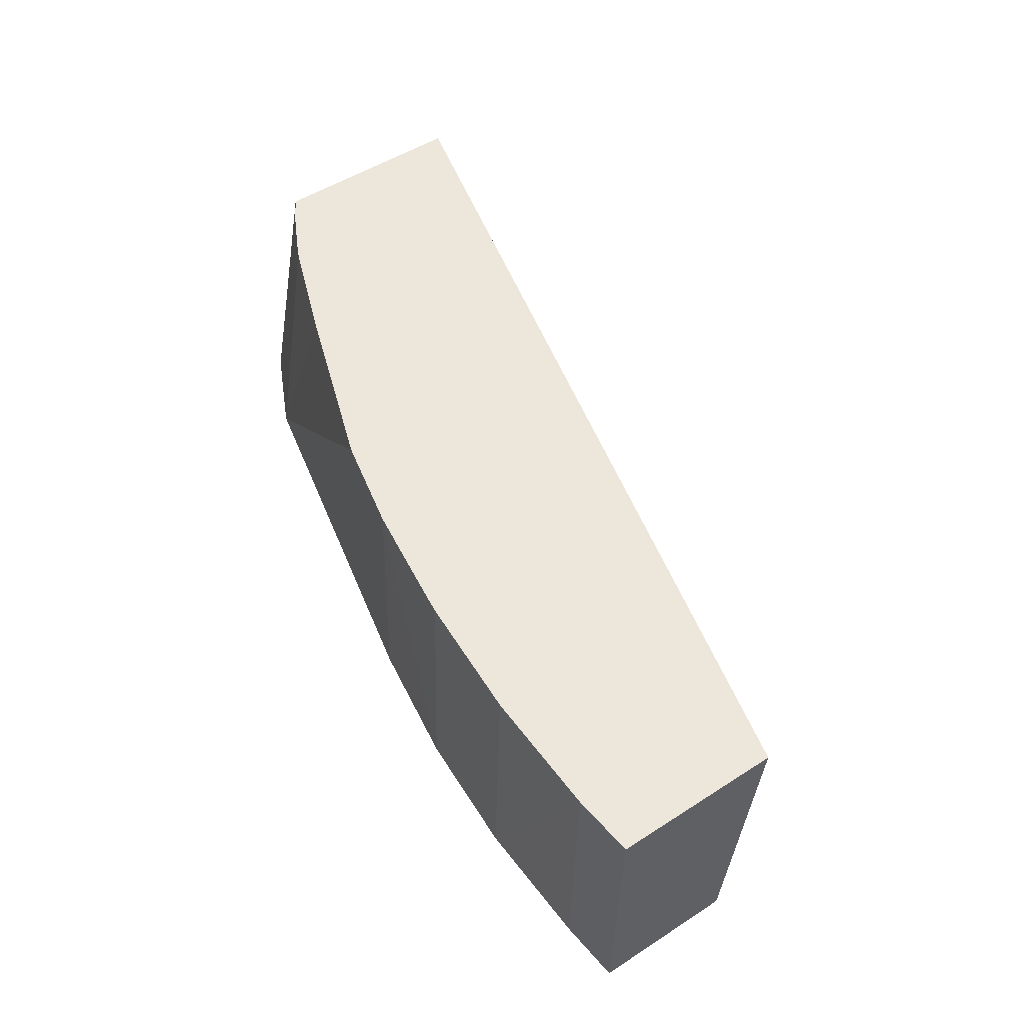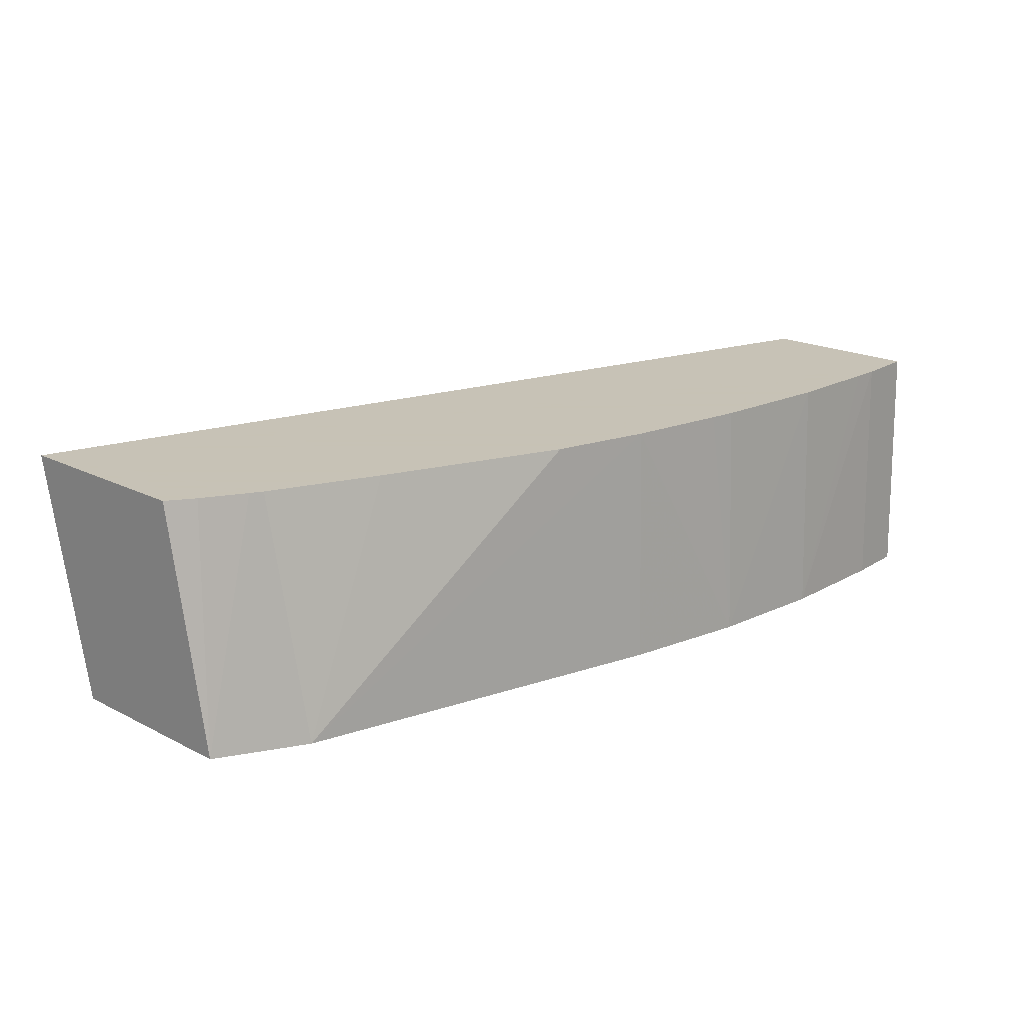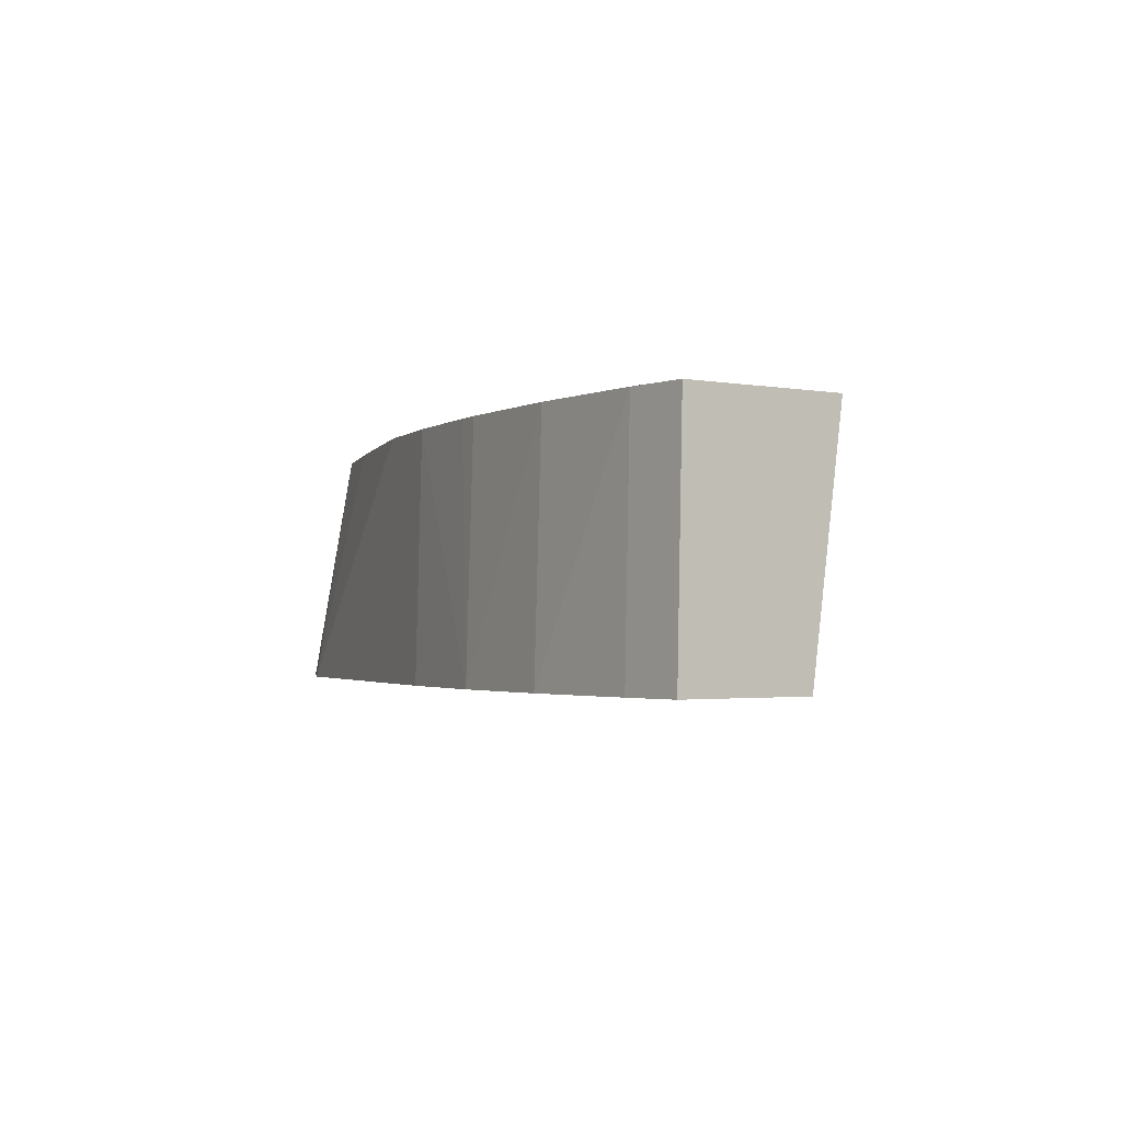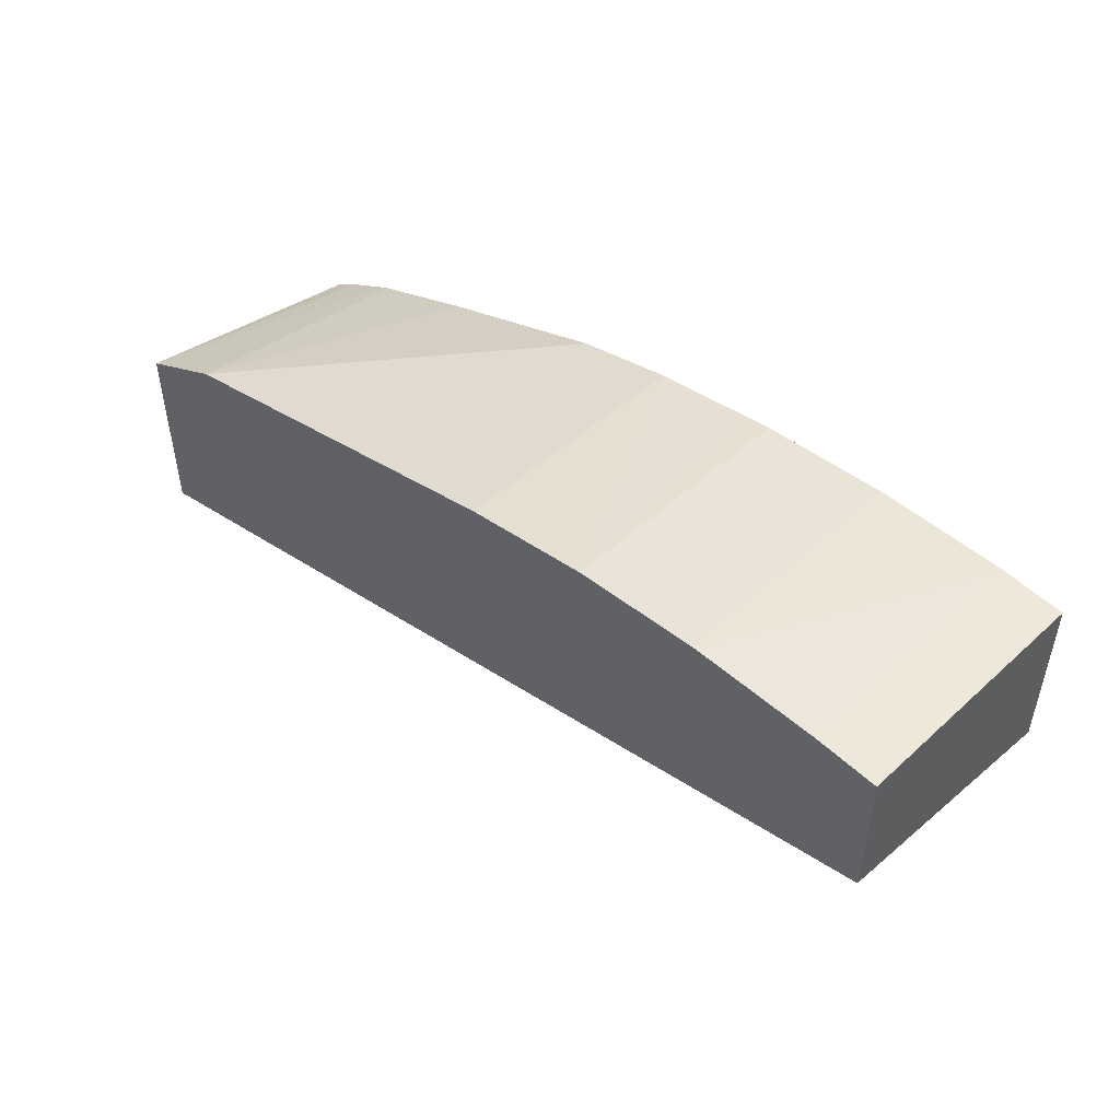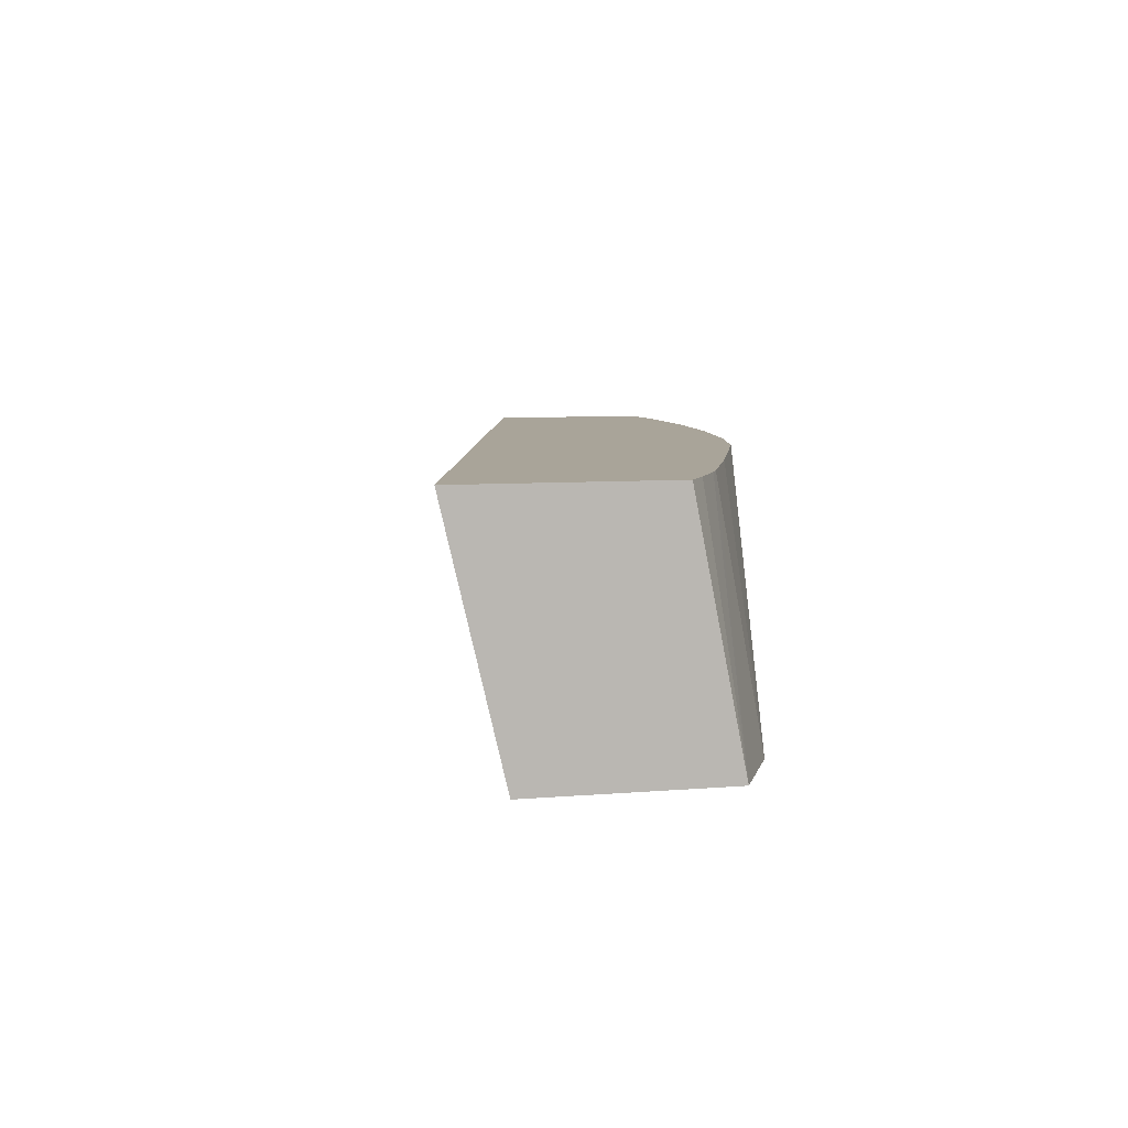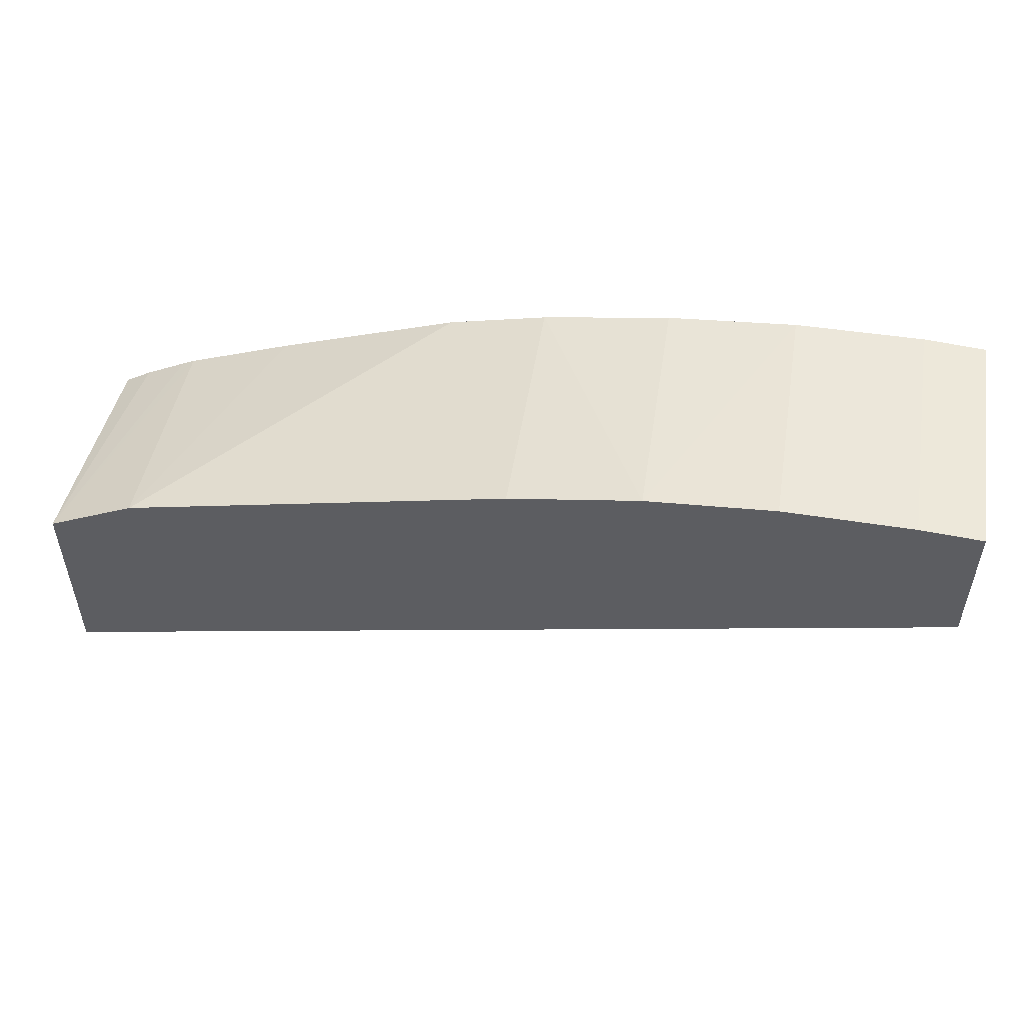
<metadata>
{"format":"obj","ext":"obj","renderer":"f3d","projection":"perspective","resolution":1024,"background":"white","views":[{"elev":50.8,"azim":54.9,"up":"+Y"},{"elev":19.1,"azim":-46.1,"up":"+Y"},{"elev":-2.0,"azim":55.8,"up":"+Y"},{"elev":49.0,"azim":44.1,"up":"+Z"},{"elev":7.3,"azim":-103.4,"up":"+Y"},{"elev":51.8,"azim":9.1,"up":"+Z"}]}
</metadata>
<code>
v -0.01895 0.043 0.02825
v -0.01895 0.03723 0.0296
v -0.01895 0.043 0.03301
v 0.002448 0.043 0.03391
v 0.002448 0.03723 0.0347
v -0.01895 0.03723 0.03416
v -0.01832 0.043 0.0334
v 0.002448 0.043 0.03778
v 0.002448 0.03723 0.03791
v -0.01703 0.043 0.03407
v -0.01732 0.043 0.03393
v -0.01689 0.03723 0.03519
v 0.001578 0.043 0.03784
v 0.001451 0.03723 0.03798
v 0.0009982 0.043 0.03789
v -0.01448 0.043 0.03507
v -0.01021 0.043 0.03662
v -0.007922 0.03723 0.03732
v -0.007922 0.043 0.03716
v 0.0009982 0.03723 0.03801
v 0.0003888 0.043 0.03789
v -0.001976 0.03723 0.03806
v -0.004918 0.03723 0.03783
v -0.005559 0.043 0.03754
v -0.001976 0.043 0.03788
v -0.00495 0.043 0.03763
f 1 2 6
f 1 6 3
f 1 3 7
f 1 7 11
f 1 11 10
f 1 10 16
f 1 16 17
f 1 17 19
f 1 19 24
f 1 24 26
f 1 26 25
f 1 25 21
f 1 21 15
f 1 15 13
f 1 13 8
f 1 8 4
f 1 4 5
f 1 5 2
f 2 5 9
f 2 9 14
f 2 14 20
f 2 20 22
f 2 22 23
f 2 23 18
f 2 18 12
f 2 12 6
f 3 6 7
f 4 8 9
f 4 9 5
f 6 10 11
f 6 11 7
f 6 12 10
f 8 13 9
f 9 13 15
f 9 15 14
f 10 12 16
f 12 17 16
f 12 18 19
f 12 19 17
f 14 15 20
f 15 21 22
f 15 22 20
f 18 23 19
f 19 23 24
f 21 25 22
f 22 25 23
f 23 26 24
f 23 25 26

</code>
